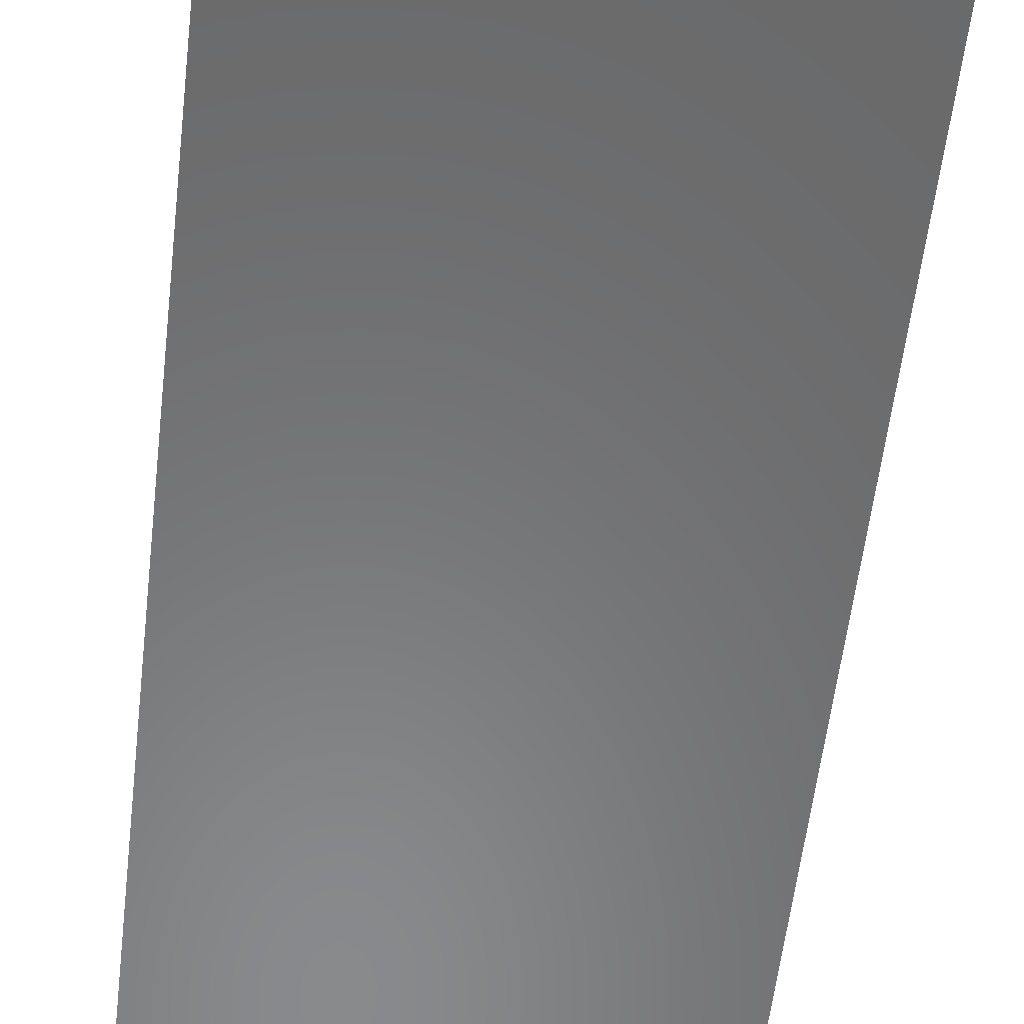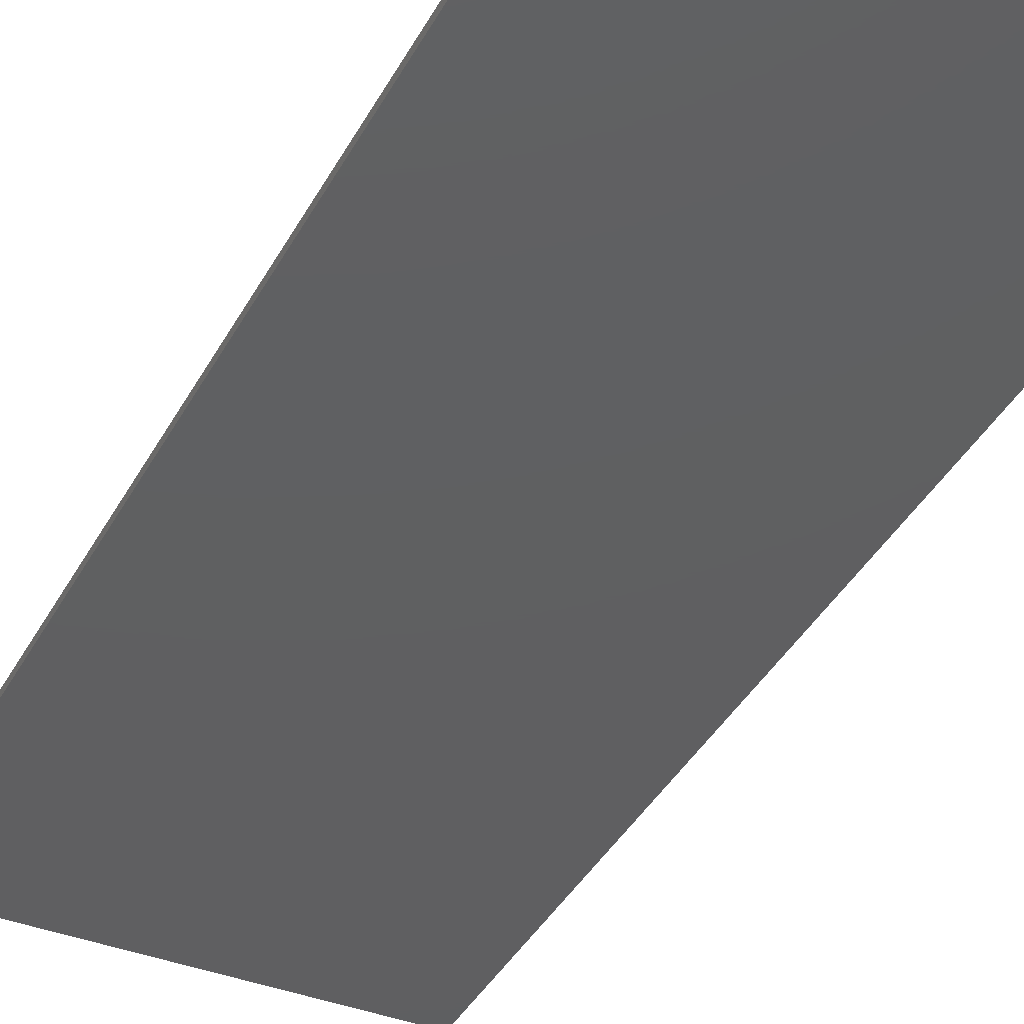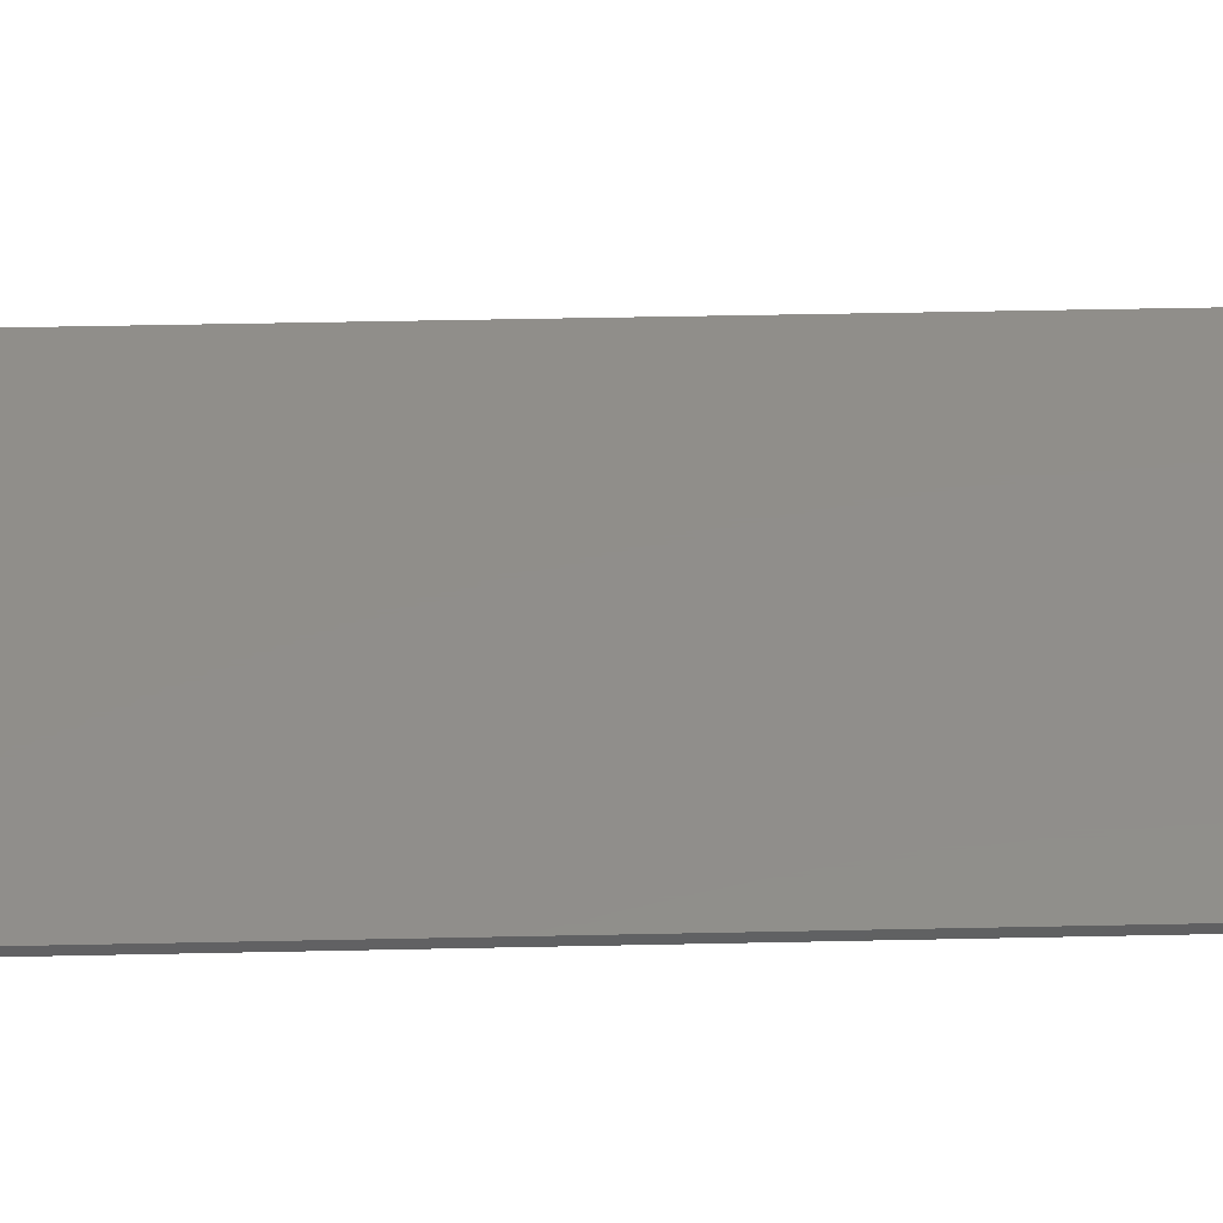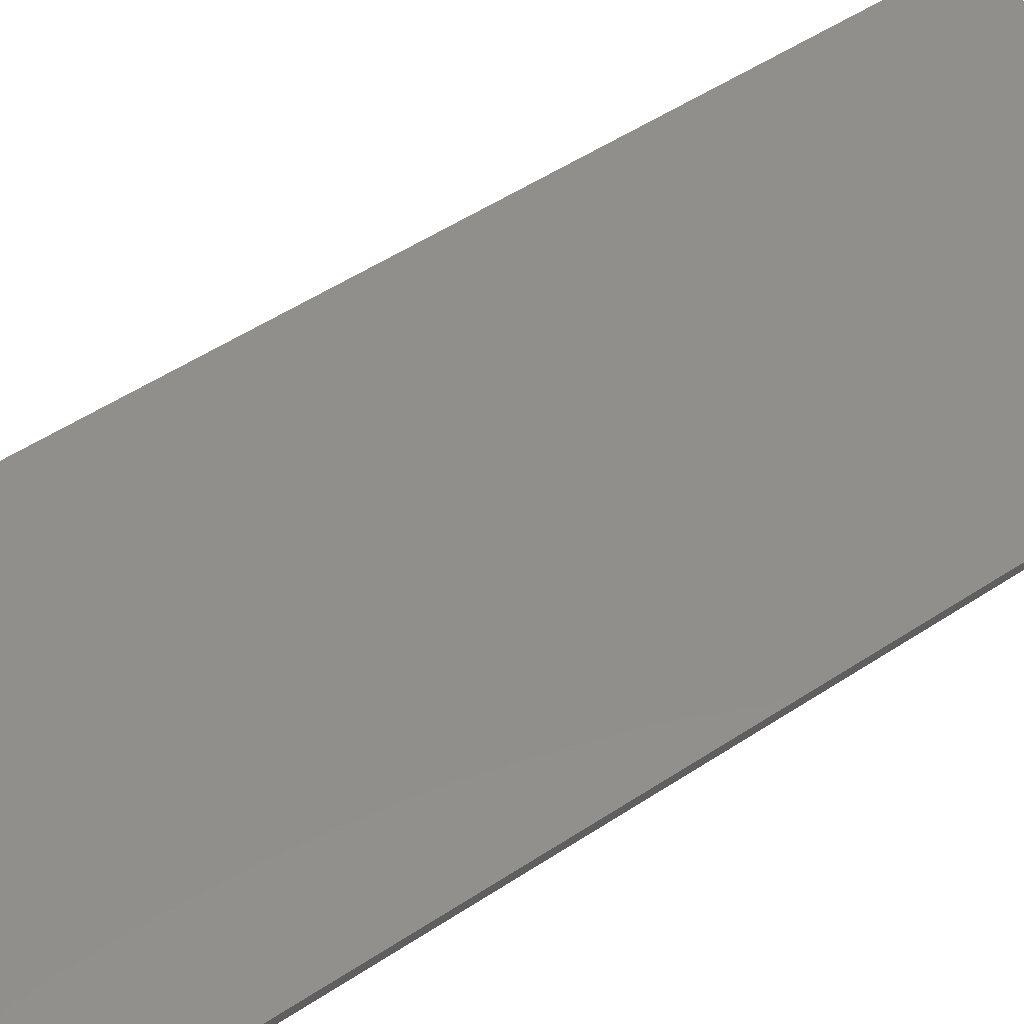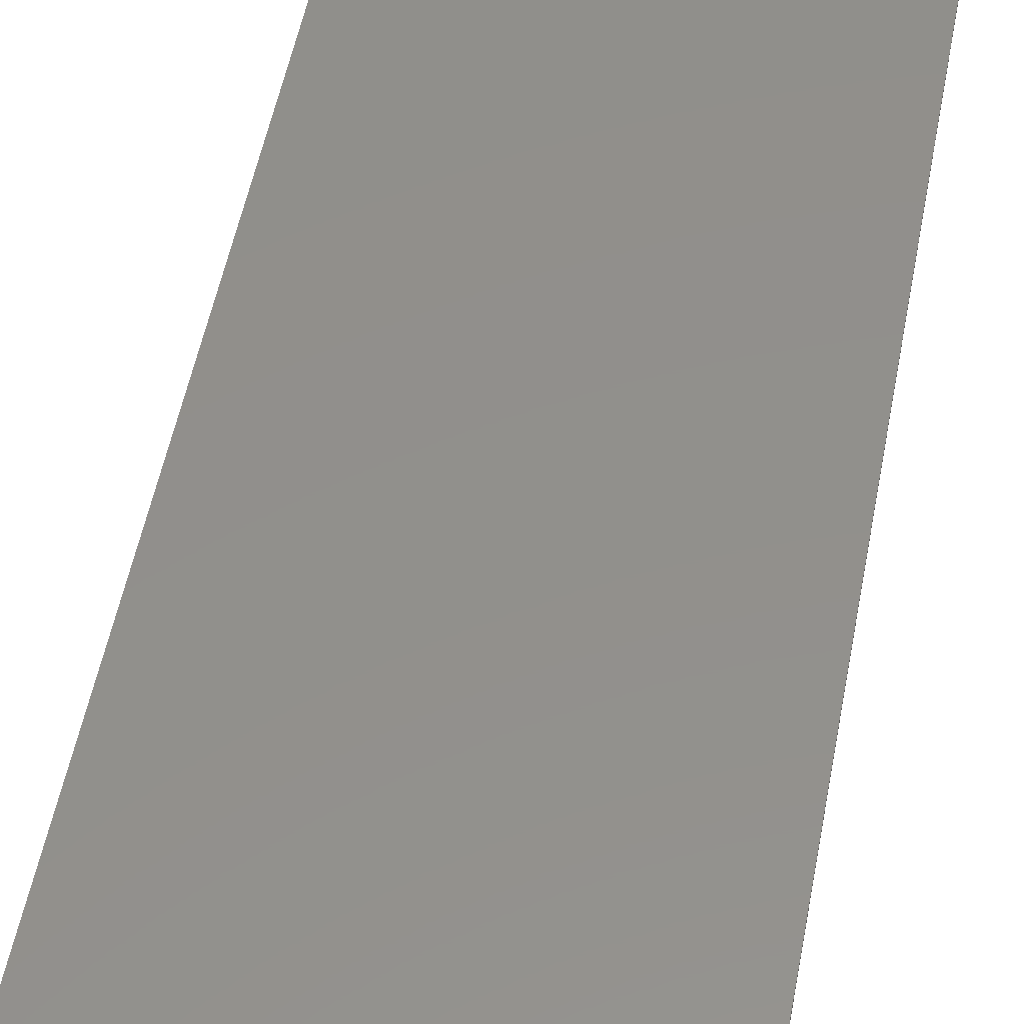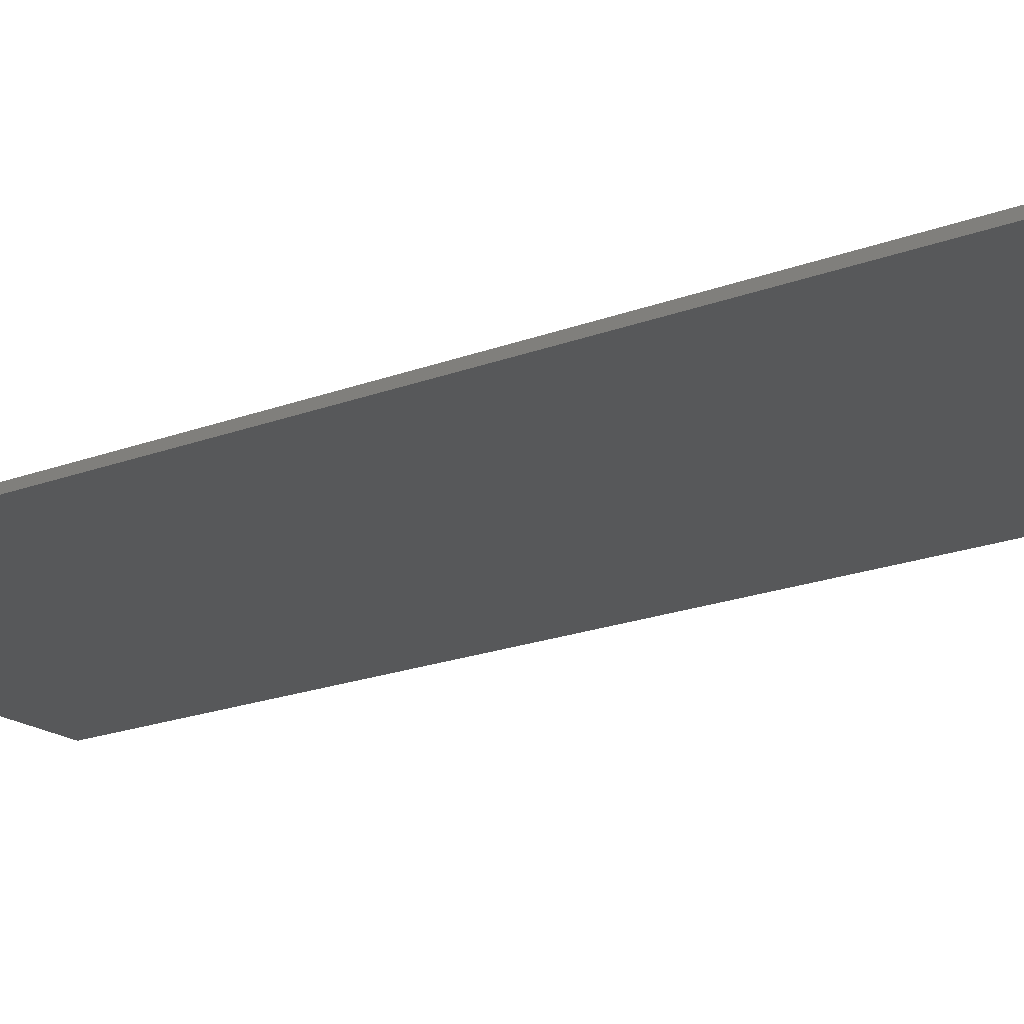
<metadata>
{"format":"stl","ext":"stl","renderer":"f3d","projection":"perspective","resolution":1024,"background":"white","views":[{"elev":-55.8,"azim":-6.5,"up":"+Y"},{"elev":-39.2,"azim":-25.9,"up":"+Y"},{"elev":46.3,"azim":88.6,"up":"+Y"},{"elev":49.9,"azim":53.7,"up":"+Y"},{"elev":52.3,"azim":10.7,"up":"+Y"},{"elev":-19.0,"azim":126.4,"up":"+Y"}]}
</metadata>
<code>
# stl→obj: 22 verts, 40 faces
v -0.4219 4.337e-19 -0.3203
v -0.4219 5.985e-17 0.75
v -0.001974 2.374e-17 -0.3203
v -0.001974 8.316e-17 0.75
v -0.4219 -0.007812 0.75
v -0.4219 -0.0001501 -0.3218
v -0.4219 -0.0005947 -0.3233
v -0.4219 -0.001317 -0.3247
v -0.4219 -0.002288 -0.3258
v -0.4219 -0.003472 -0.3268
v -0.4219 -0.004823 -0.3275
v -0.4219 -0.006288 -0.328
v -0.4219 -0.007812 -0.3281
v -0.001974 -0.001317 -0.3247
v -0.001974 -0.0001501 -0.3218
v -0.001974 -0.0005947 -0.3233
v -0.001974 -0.007812 -0.3281
v -0.001974 -0.006288 -0.328
v -0.001974 -0.003472 -0.3268
v -0.001974 -0.004823 -0.3275
v -0.001974 -0.007812 0.75
v -0.001974 -0.002288 -0.3258
f 1 2 3
f 3 2 4
f 5 2 1
f 5 1 6
f 5 6 7
f 5 7 8
f 5 8 9
f 5 9 10
f 5 10 11
f 5 11 12
f 5 12 13
f 3 14 15
f 14 16 15
f 17 18 19
f 19 18 20
f 21 17 19
f 21 19 22
f 21 22 14
f 21 14 3
f 21 3 4
f 13 17 5
f 5 17 21
f 1 3 6
f 6 3 15
f 6 15 7
f 7 15 16
f 7 16 8
f 8 16 14
f 8 14 9
f 9 14 22
f 9 22 10
f 10 22 19
f 10 19 11
f 11 19 20
f 11 20 12
f 12 20 18
f 12 18 13
f 13 18 17
f 21 4 5
f 5 4 2

</code>
